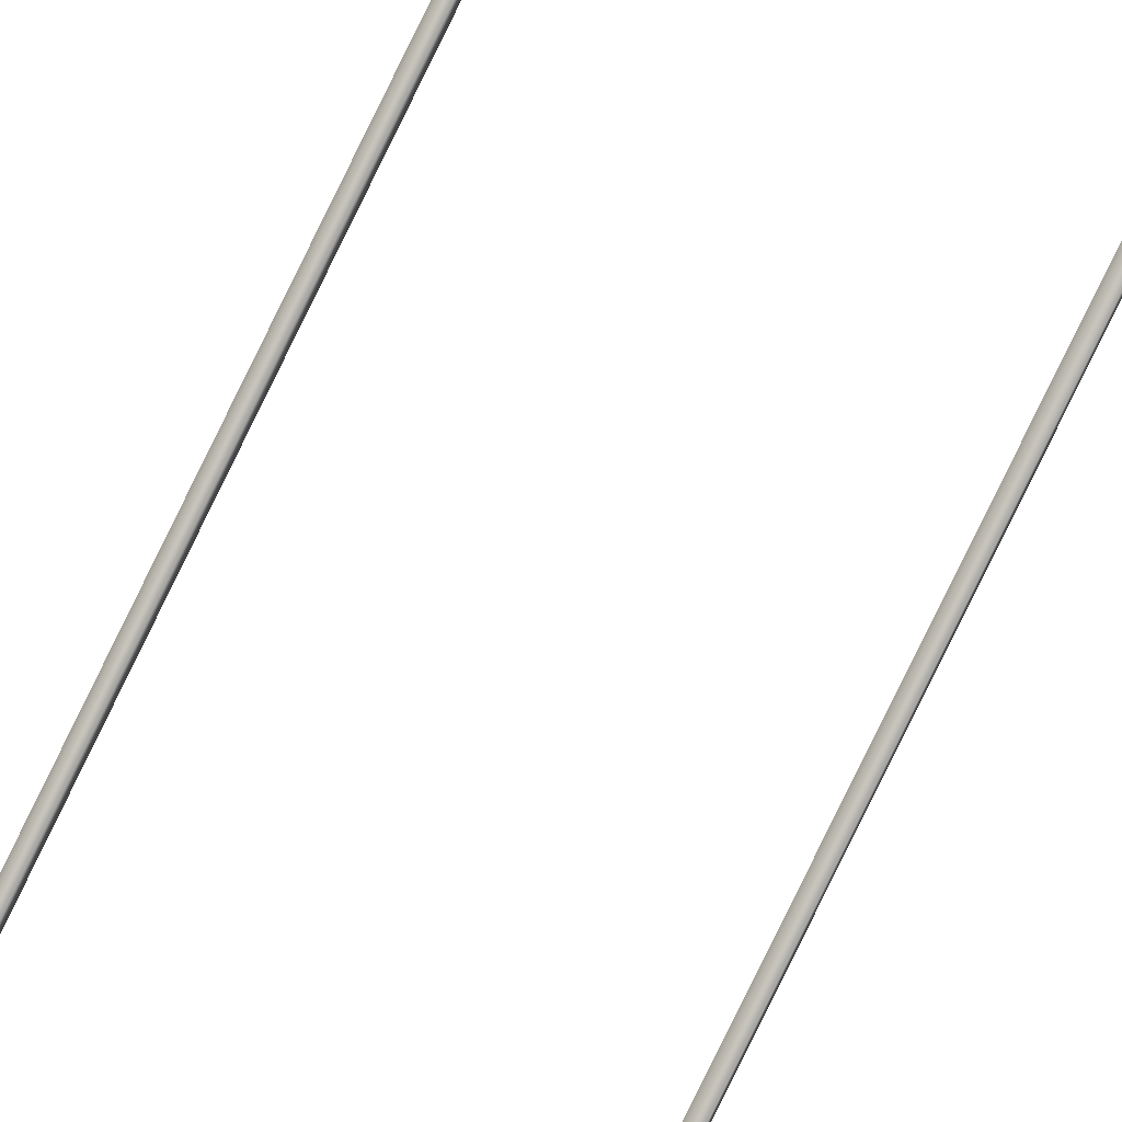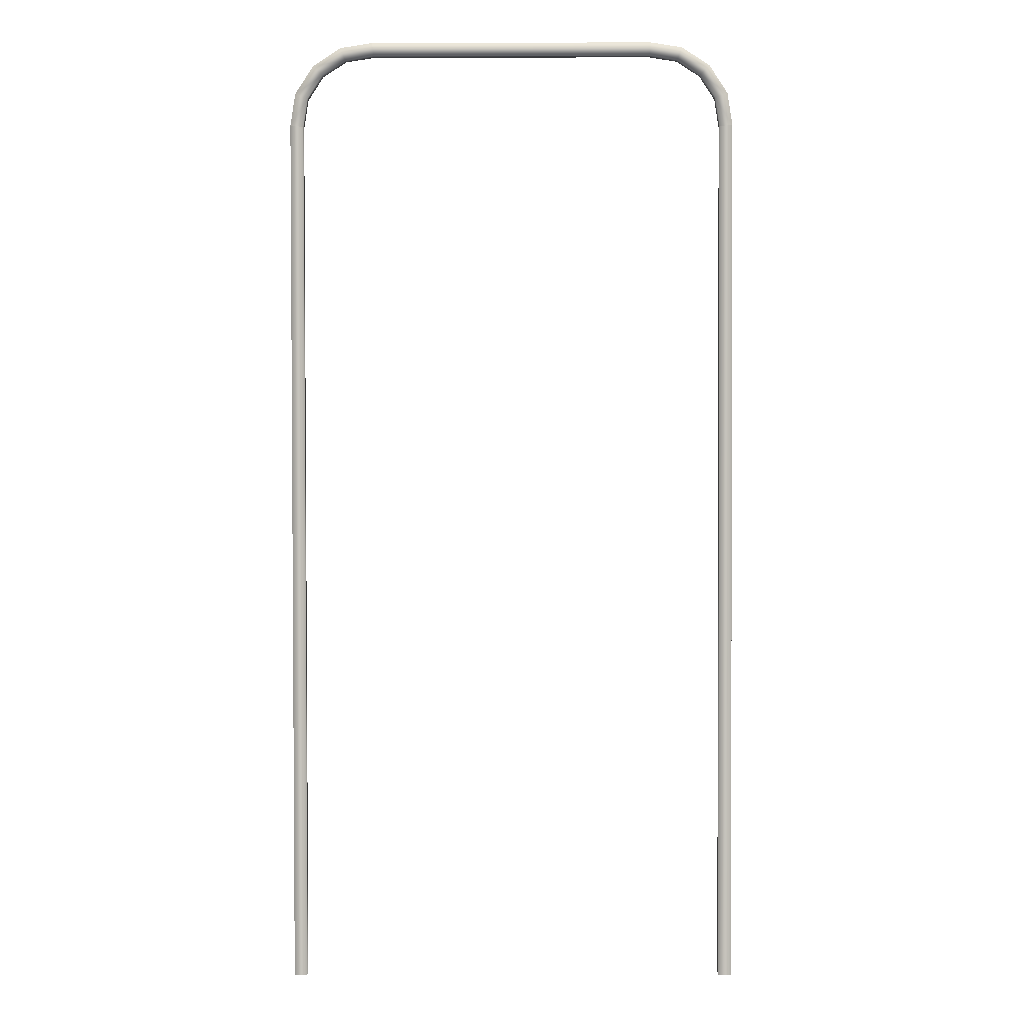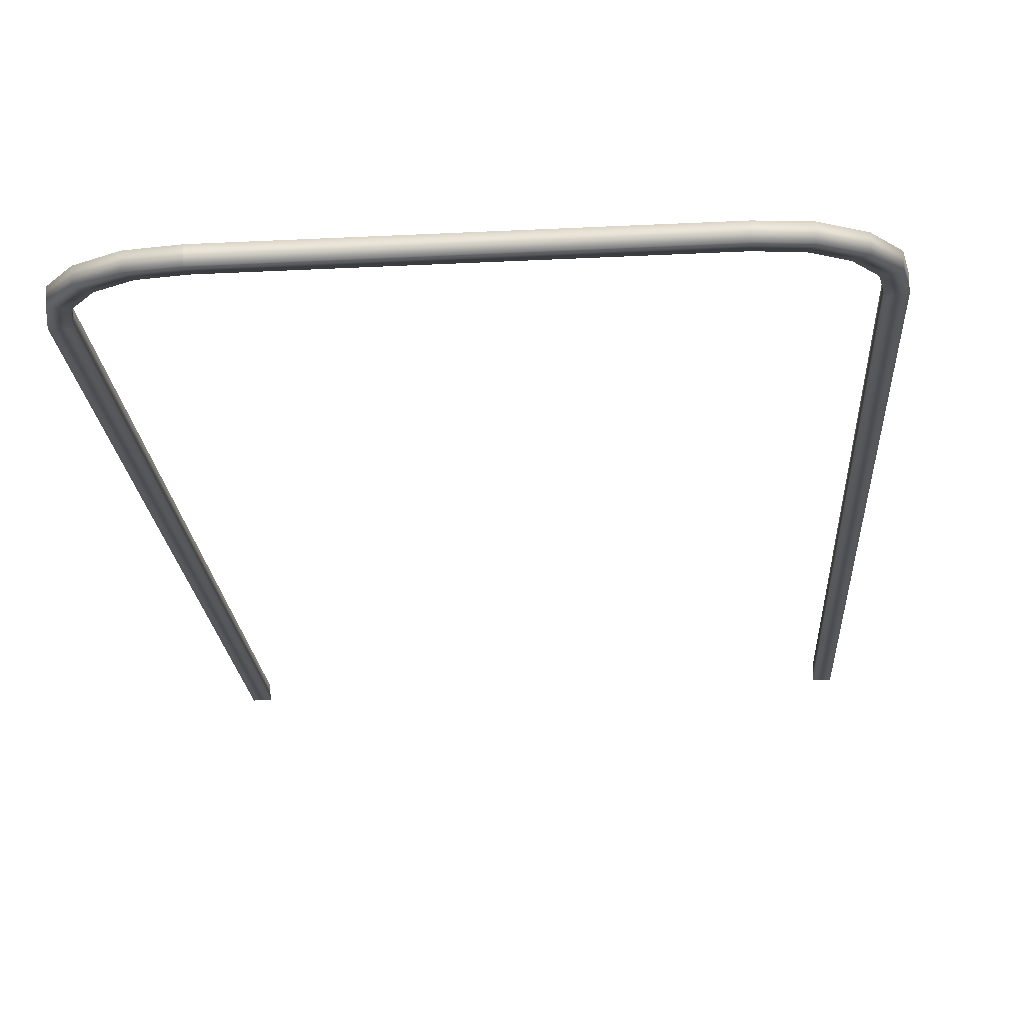
<metadata>
{"format":"obj","ext":"obj","renderer":"f3d","projection":"perspective","resolution":1024,"background":"white","views":[{"elev":58.3,"azim":-149.4,"up":"+Z"},{"elev":-27.4,"azim":-179.8,"up":"+Y"},{"elev":-45.5,"azim":-176.9,"up":"+Z"}]}
</metadata>
<code>
o mesh2/mesh2-geometry#mesh2-geometry
v -0.4377 -0.1084 0.05187
v -0.4375 -0.8311 0.4434
v -0.4377 -0.8258 0.4529
v -0.4374 -0.8364 0.434
v -0.4128 -0.8258 0.4529
v -0.4252 -0.8257 0.453
v -0.4374 -0.119 0.03292
v -0.4128 -0.8257 0.4531
v -0.4377 0.6288 -0.3602
v -0.425 -0.8363 0.434
v -0.4128 -0.1083 0.05203
v -0.4374 0.6182 -0.3792
v -0.4126 -0.8363 0.4341
v -0.4128 0.6271 -0.3591
v -0.4279 0.6825 -0.3903
v -0.4126 -0.1189 0.03308
v -0.4127 -0.831 0.4436
v -0.4041 0.6747 -0.3857
v -0.4277 0.6719 -0.4092
v -0.4126 0.6165 -0.378
v -0.393 0.7294 -0.4165
v -0.4039 0.664 -0.4046
v -0.375 0.7138 -0.4076
v -0.3929 0.7187 -0.4354
v -0.3749 0.7031 -0.4264
v -0.3393 0.7599 -0.4335
v -0.3302 0.7393 -0.4218
v -0.3392 0.7491 -0.4524
v -0.3301 0.7285 -0.4406
v -0.2777 0.7684 -0.4383
v -0.2757 0.7468 -0.426
v -0.2777 0.7576 -0.4571
v -0.2757 0.736 -0.4448
v 0.2631 0.7684 -0.4383
v 0.263 0.7576 -0.4571
v 0.2611 0.736 -0.4448
v 0.2611 0.7468 -0.426
v 0.3246 0.7491 -0.4524
v 0.3247 0.7599 -0.4335
v 0.3155 0.7285 -0.4406
v 0.3155 0.7393 -0.4218
v 0.3782 0.7187 -0.4354
v 0.3784 0.7294 -0.4165
v 0.3603 0.7031 -0.4264
v 0.3604 0.7138 -0.4076
v 0.4131 0.6719 -0.4092
v 0.4133 0.6825 -0.3903
v 0.3893 0.664 -0.4046
v 0.3895 0.6747 -0.3857
v 0.4228 0.6182 -0.3792
v 0.423 0.6288 -0.3602
v 0.398 0.6165 -0.378
v 0.3982 0.6271 -0.3591
v 0.4228 -0.119 0.03292
v 0.3982 -0.1083 0.05203
v 0.423 -0.1084 0.05187
v 0.398 -0.1189 0.03308
v 0.4228 -0.8357 0.4336
v 0.398 -0.8356 0.4337
v 0.3982 -0.825 0.4527
v 0.423 -0.8251 0.4525
f 1 2 3
f 2 1 4
f 3 2 1
f 4 1 2
f 2 5 3
f 3 5 2
f 6 1 3
f 3 1 6
f 4 1 7
f 7 1 4
f 5 2 4
f 4 2 5
f 1 6 8
f 8 6 1
f 7 1 9
f 9 1 7
f 7 10 4
f 4 10 7
f 5 4 10
f 10 4 5
f 1 8 11
f 11 8 1
f 1 11 9
f 9 11 1
f 7 9 12
f 12 9 7
f 10 7 13
f 13 7 10
f 5 10 13
f 13 10 5
f 5 11 8
f 8 11 5
f 9 11 14
f 14 11 9
f 15 12 9
f 9 12 15
f 16 7 12
f 12 7 16
f 13 7 16
f 16 7 13
f 5 13 17
f 17 13 5
f 11 5 17
f 17 5 11
f 11 16 14
f 14 16 11
f 18 9 14
f 14 9 18
f 12 15 19
f 19 15 12
f 9 18 15
f 15 18 9
f 16 12 20
f 20 12 16
f 11 13 16
f 16 13 11
f 11 17 13
f 13 17 11
f 14 16 20
f 20 16 14
f 20 18 14
f 14 18 20
f 21 19 15
f 15 19 21
f 22 12 19
f 19 12 22
f 23 15 18
f 18 15 23
f 12 22 20
f 20 22 12
f 18 20 22
f 22 20 18
f 19 21 24
f 24 21 19
f 15 23 21
f 21 23 15
f 19 25 22
f 22 25 19
f 22 23 18
f 18 23 22
f 26 24 21
f 21 24 26
f 25 19 24
f 24 19 25
f 27 21 23
f 23 21 27
f 23 22 25
f 25 22 23
f 24 26 28
f 28 26 24
f 21 27 26
f 26 27 21
f 24 29 25
f 25 29 24
f 25 27 23
f 23 27 25
f 30 28 26
f 26 28 30
f 29 24 28
f 28 24 29
f 31 26 27
f 27 26 31
f 27 25 29
f 29 25 27
f 28 30 32
f 32 30 28
f 26 31 30
f 30 31 26
f 28 33 29
f 29 33 28
f 29 31 27
f 27 31 29
f 34 32 30
f 30 32 34
f 33 28 32
f 32 28 33
f 31 34 30
f 30 34 31
f 31 29 33
f 33 29 31
f 32 34 35
f 35 34 32
f 32 36 33
f 33 36 32
f 34 31 37
f 37 31 34
f 33 37 31
f 31 37 33
f 34 38 35
f 35 38 34
f 36 32 35
f 35 32 36
f 37 33 36
f 36 33 37
f 37 39 34
f 34 39 37
f 38 34 39
f 39 34 38
f 38 36 35
f 35 36 38
f 40 37 36
f 36 37 40
f 39 37 41
f 41 37 39
f 39 42 38
f 38 42 39
f 36 38 40
f 40 38 36
f 37 40 41
f 41 40 37
f 41 43 39
f 39 43 41
f 42 39 43
f 43 39 42
f 42 40 38
f 38 40 42
f 44 41 40
f 40 41 44
f 43 41 45
f 45 41 43
f 43 46 42
f 42 46 43
f 40 42 44
f 44 42 40
f 41 44 45
f 45 44 41
f 45 47 43
f 43 47 45
f 46 43 47
f 47 43 46
f 46 44 42
f 42 44 46
f 48 45 44
f 44 45 48
f 47 45 49
f 49 45 47
f 47 50 46
f 46 50 47
f 44 46 48
f 48 46 44
f 45 48 49
f 49 48 45
f 49 51 47
f 47 51 49
f 50 47 51
f 51 47 50
f 50 48 46
f 46 48 50
f 52 49 48
f 48 49 52
f 51 49 53
f 53 49 51
f 51 54 50
f 50 54 51
f 48 50 52
f 52 50 48
f 49 52 53
f 53 52 49
f 55 51 53
f 53 51 55
f 56 54 51
f 51 54 56
f 54 57 50
f 50 57 54
f 50 57 52
f 52 57 50
f 57 53 52
f 52 53 57
f 55 56 51
f 51 56 55
f 57 55 53
f 53 55 57
f 56 58 54
f 54 58 56
f 54 59 57
f 57 59 54
f 60 56 55
f 55 56 60
f 59 55 57
f 57 55 59
f 58 56 61
f 61 56 58
f 59 54 58
f 58 54 59
f 56 60 61
f 61 60 56
f 55 59 60
f 60 59 55

</code>
